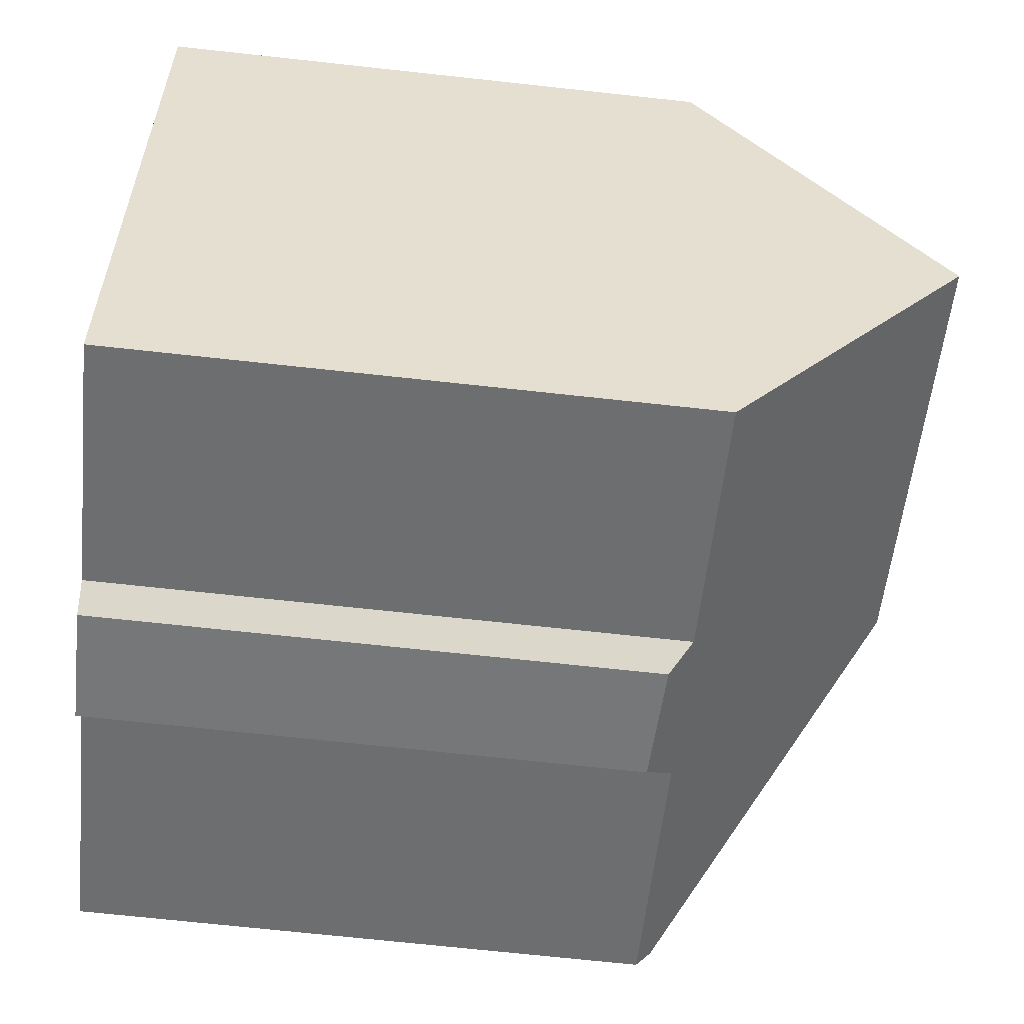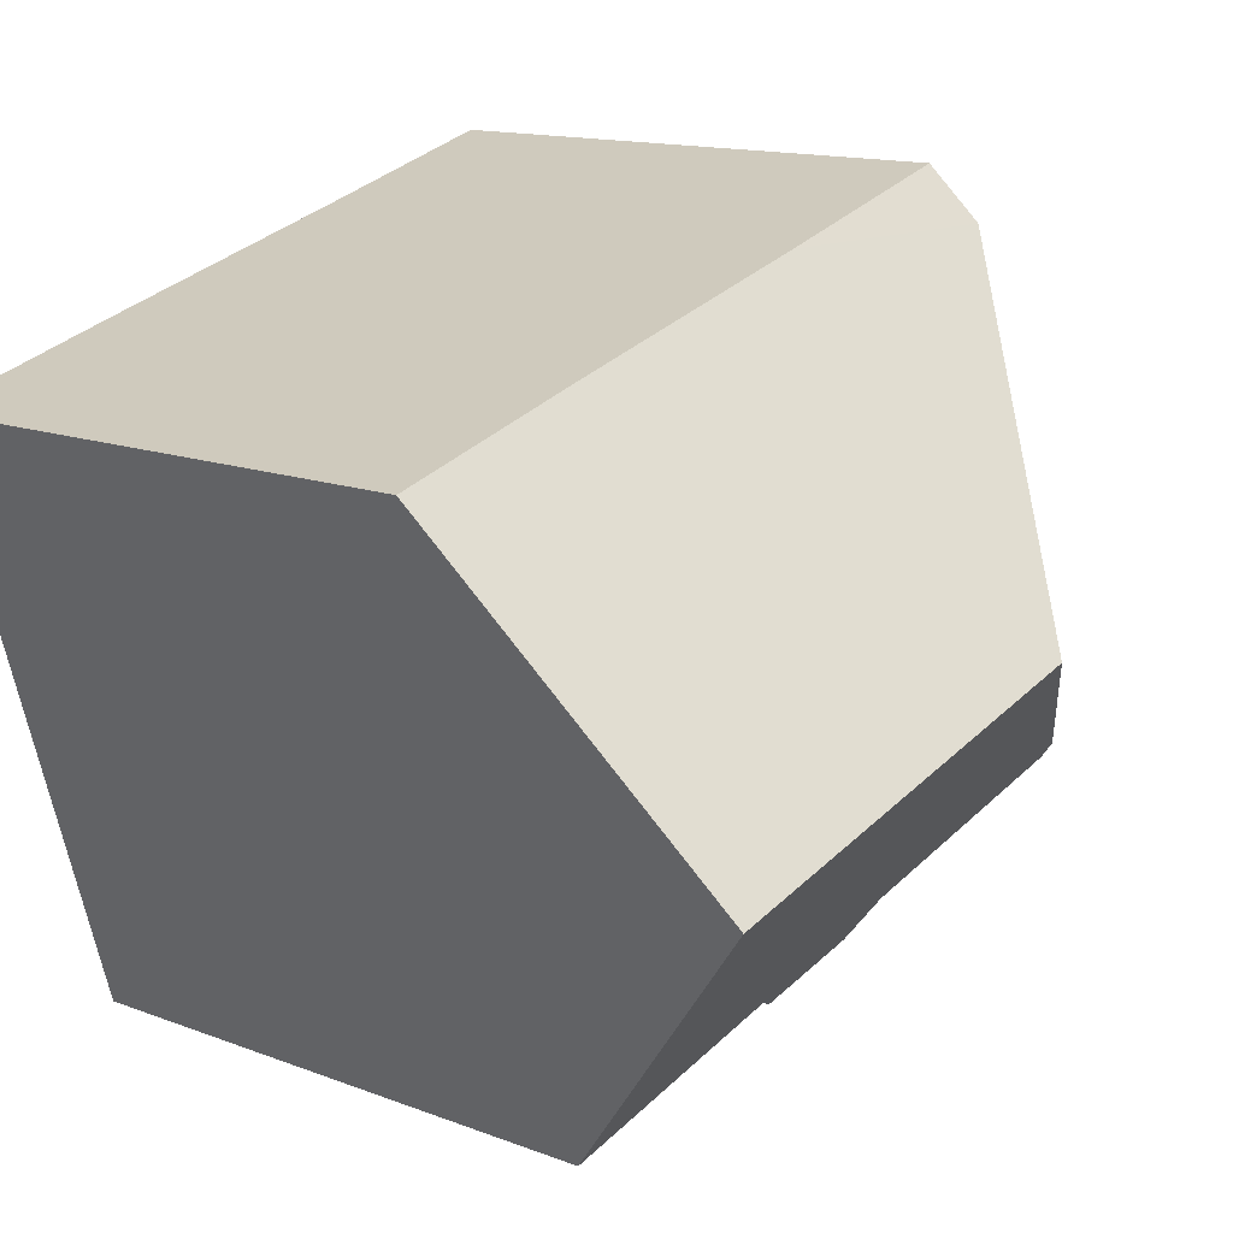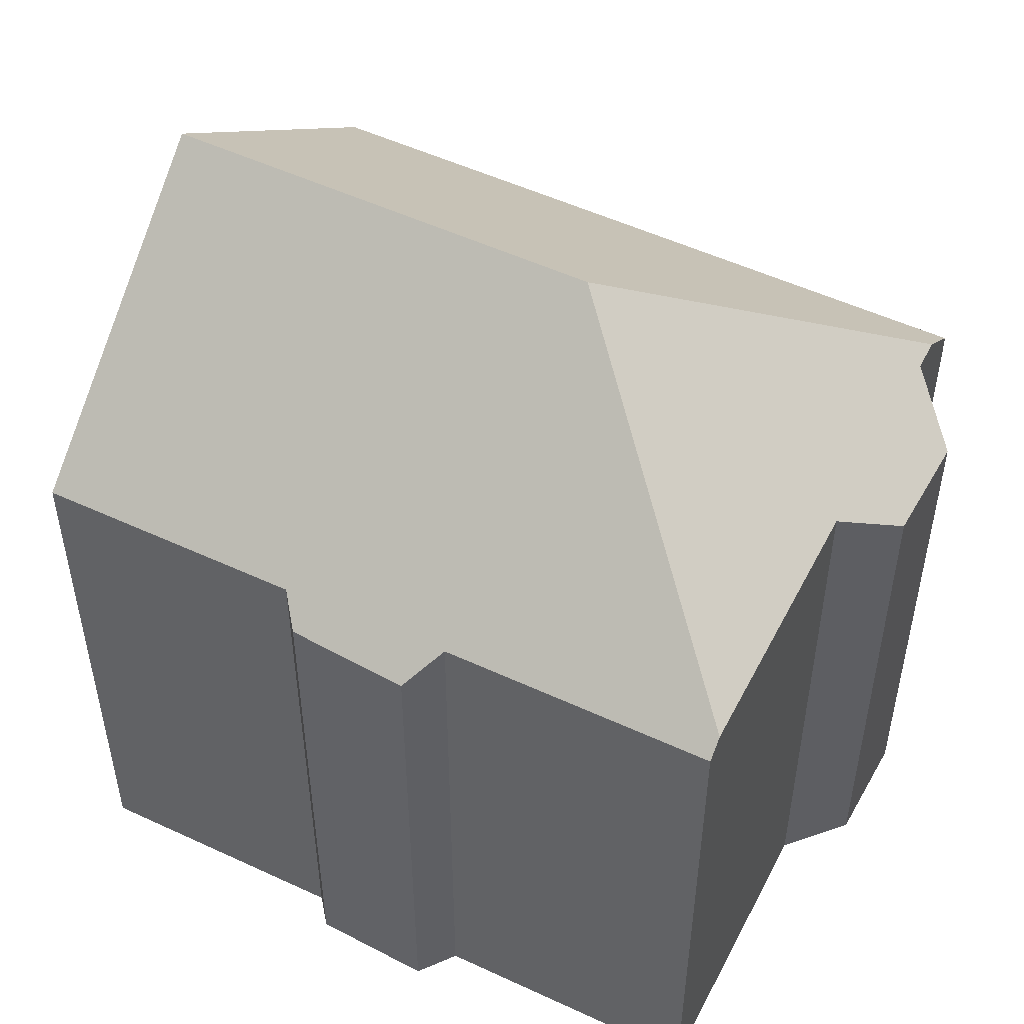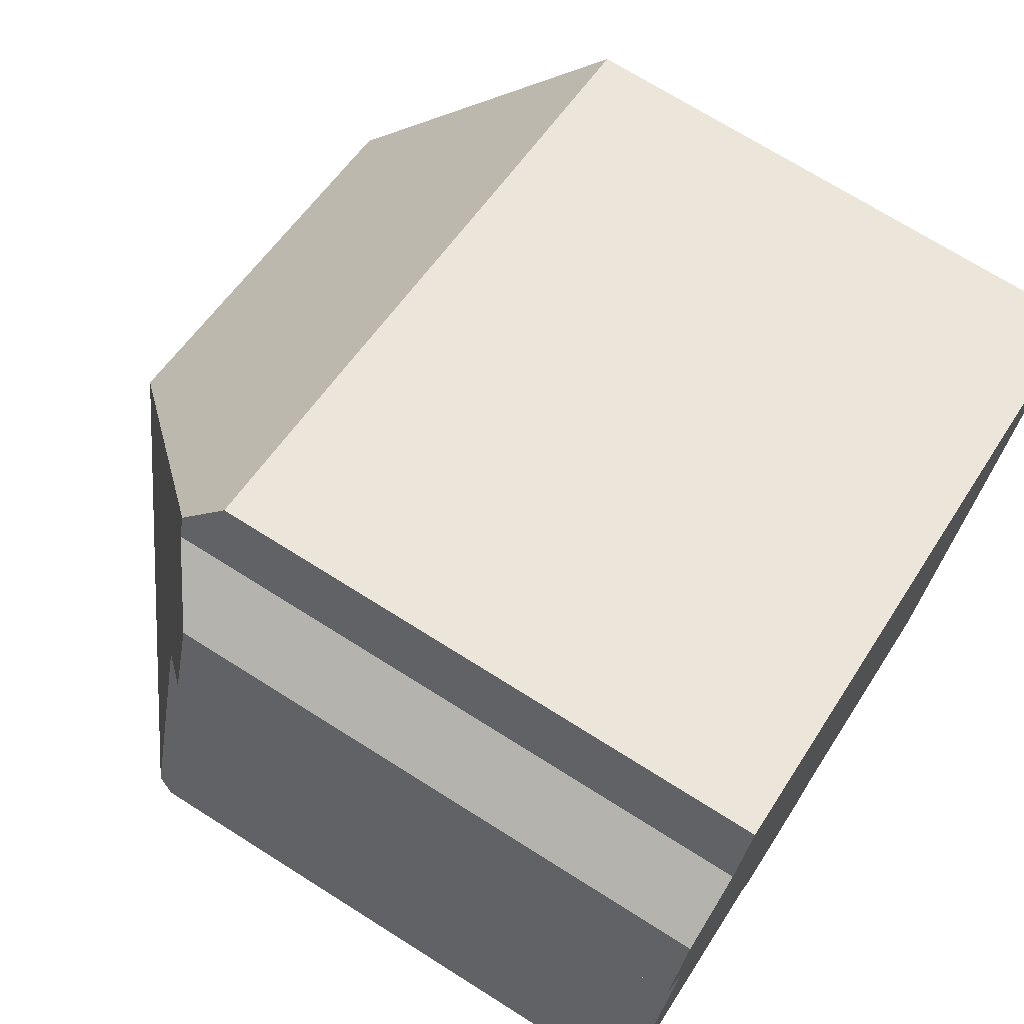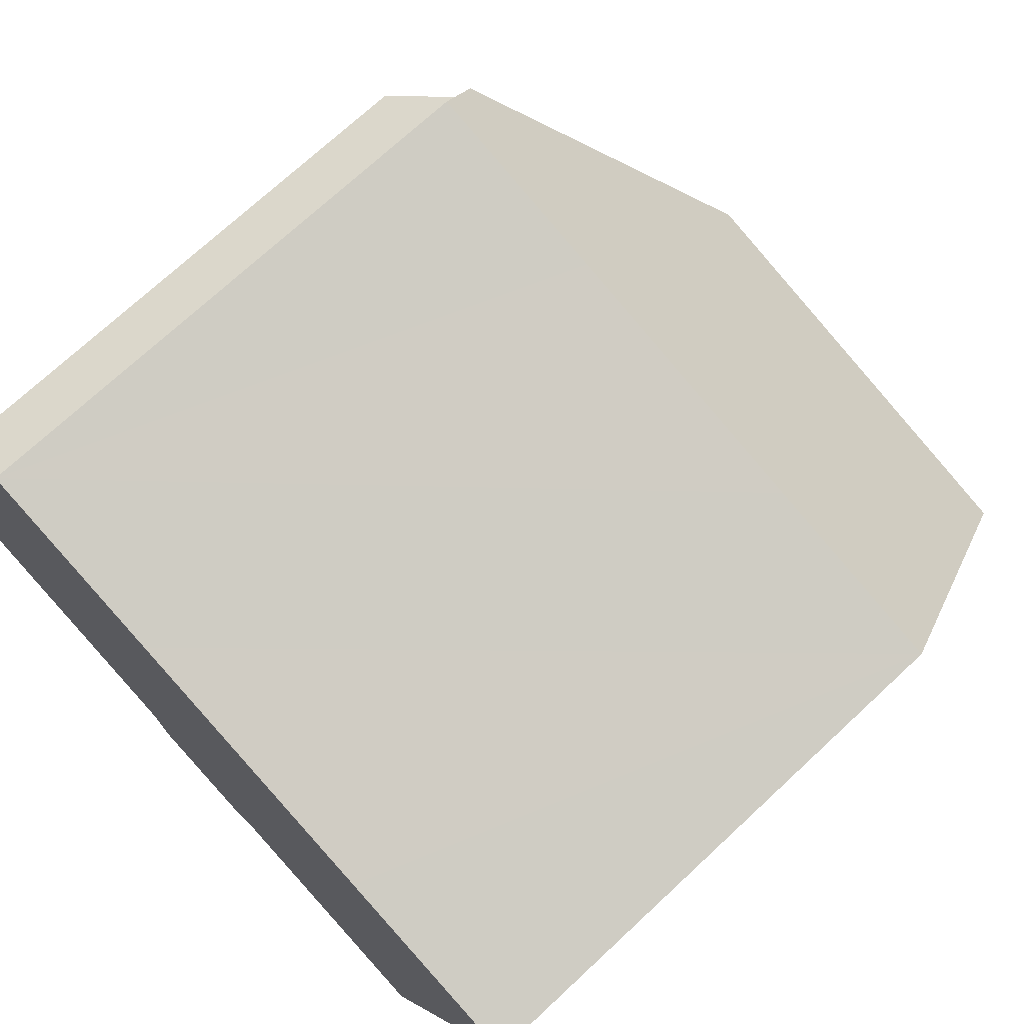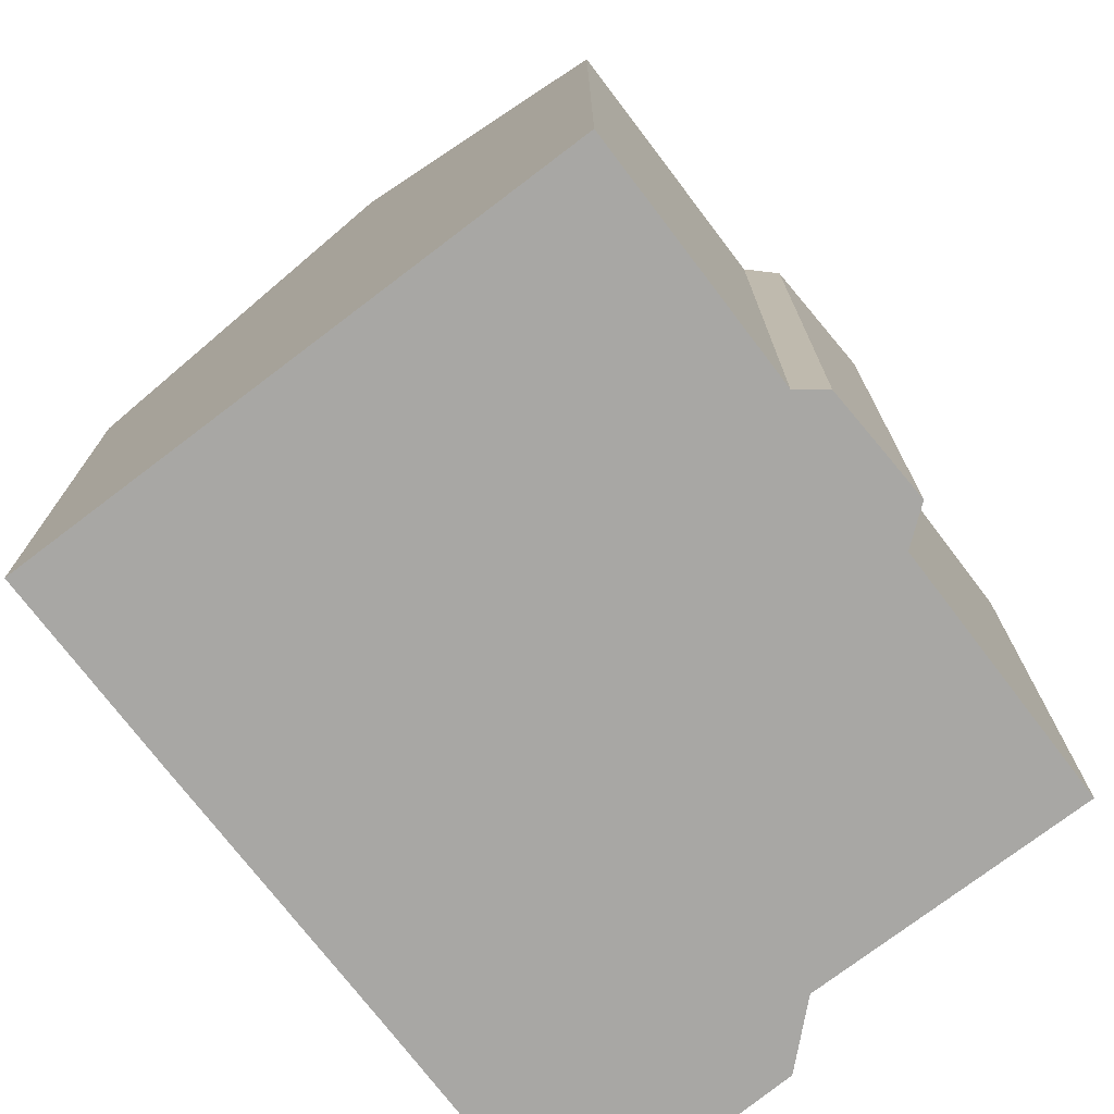
<metadata>
{"format":"obj","ext":"obj","renderer":"f3d","projection":"perspective","resolution":1024,"background":"white","views":[{"elev":-70.8,"azim":83.8,"up":"+Z"},{"elev":13.6,"azim":130.7,"up":"+Z"},{"elev":51.7,"azim":-136.8,"up":"+Y"},{"elev":71.0,"azim":-57.7,"up":"+Z"},{"elev":72.0,"azim":47.0,"up":"+Z"},{"elev":-74.6,"azim":143.7,"up":"+Y"}]}
</metadata>
<code>
v  6.018 14.63 3.549
v  15.14 9.982 6.843
v  13.52 14.63 1.35
v  11.59 9.976 7.893
v  6.59 9.994 9.335
v  2.796 10.77 9.457
v  3.067 9.988 10.38
v  12.06 10.43 -3.613
v  7.532 10.44 -2.277
v  7.034 10.05 -2.63
v  4.95 9.966 -2.126
v  4.648 10.48 -1.372
v  0.094 10.76 0.318
v  0 10.49 6.425e-16
v  1.497 10.76 5.071
v  2.63 10.77 8.895
v  0.885 9.999 6.317
v  1.386 9.944 8.251
v  7.034 1.61e-16 -2.63
v  4.95 1.302e-16 -2.126
v  0 0 0
v  4.648 8.401e-17 -1.372
v  7.532 1.394e-16 -2.277
v  12.06 2.212e-16 -3.613
v  1.497 -3.105e-16 5.071
v  0.094 -1.947e-17 0.318
v  0.885 -3.868e-16 6.317
v  1.386 -5.052e-16 8.251
v  2.63 -5.447e-16 8.895
v  3.067 -6.353e-16 10.38
v  2.796 -5.791e-16 9.457
v  6.59 -5.716e-16 9.335
v  11.59 -4.833e-16 7.893
v  15.14 -4.19e-16 6.843
v  13.52 -8.266e-17 1.35
g defaultobject
f 1 2 3
f 2 1 4
f 4 1 5
f 5 1 6
f 5 6 7
f 8 1 3
f 1 8 9
f 1 9 10
f 1 10 11
f 1 11 12
f 1 12 13
f 13 12 14
f 15 1 13
f 1 15 16
f 1 16 6
f 16 15 17
f 16 17 18
f 19 11 10
f 11 19 20
f 12 21 14
f 21 12 22
f 8 23 9
f 23 8 24
f 11 22 12
f 22 11 20
f 14 15 13
f 15 14 25
f 25 14 21
f 25 21 26
f 27 18 17
f 18 27 28
f 29 6 16
f 6 29 7
f 7 29 30
f 30 29 31
f 25 17 15
f 17 25 27
f 18 29 16
f 29 18 28
f 30 5 7
f 5 30 4
f 4 30 2
f 2 30 32
f 2 32 33
f 2 33 34
f 2 8 3
f 8 2 34
f 8 34 24
f 24 34 35
f 23 10 9
f 10 23 19
f 27 29 28
f 31 32 30
f 32 31 29
f 32 29 27
f 32 27 25
f 32 25 33
f 33 25 26
f 33 26 21
f 33 21 22
f 33 22 34
f 34 22 20
f 34 20 35
f 35 20 23
f 23 20 19
f 35 23 24

</code>
